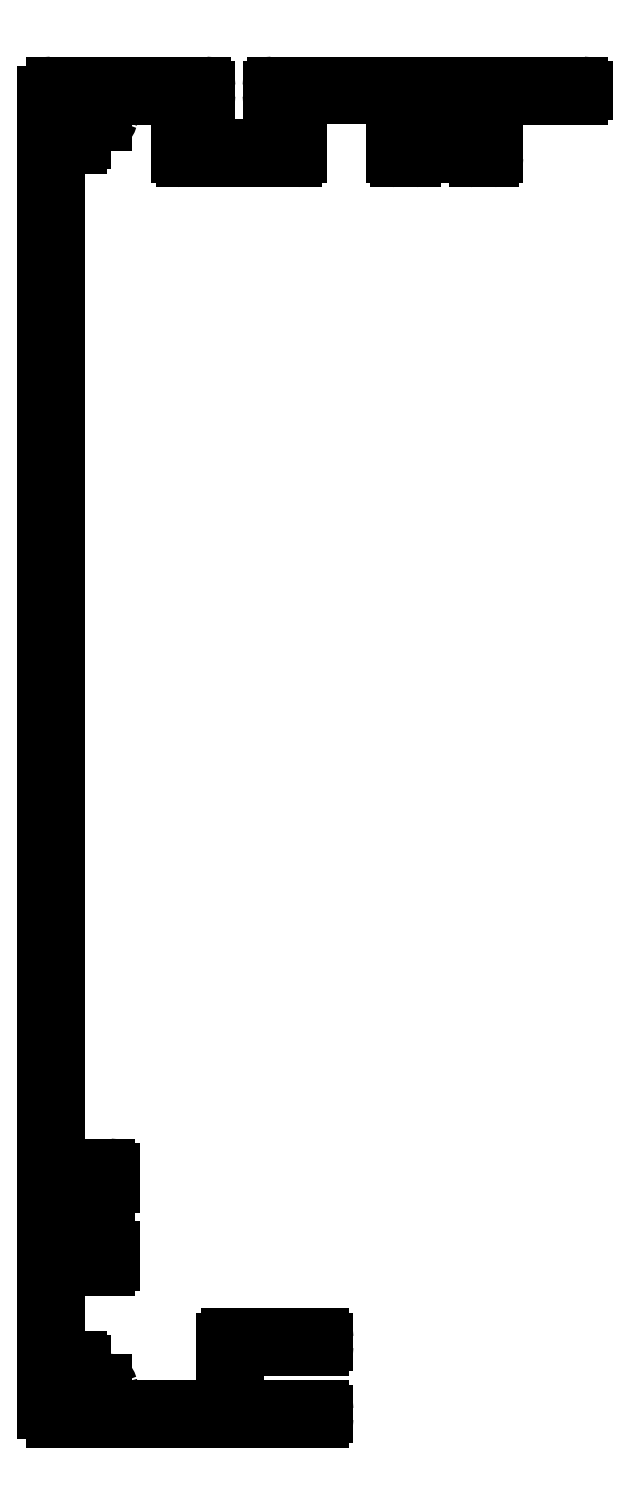
<metadata>
{"format":"dxf","ext":"dxf","renderer":"ezdxf+matplotlib","layout":"modelspace","background":"white","min_lineweight":24,"dpi":150}
</metadata>
<code>
0
SECTION
2
ENTITIES
0
ARC
8
0
10
512
20
526.9
30
0
40
0.5
50
90
51
180
0
LINE
8
0
10
512
20
527.4
30
0
11
521
21
527.4
31
0
0
ARC
8
0
10
521
20
526.9
30
0
40
0.5
50
0
51
90
0
LINE
8
0
10
521.5
20
526.9
30
0
11
521.5
21
520.8
31
0
0
ARC
8
0
10
522
20
520.8
30
0
40
0.5
50
180
51
270
0
LINE
8
0
10
522
20
520.3
30
0
11
524.2
21
520.3
31
0
0
ARC
8
0
10
524.2
20
520.8
30
0
40
0.5
50
270
51
0
0
LINE
8
0
10
524.7
20
520.8
30
0
11
524.7
21
521.8
31
0
0
ARC
8
0
10
524.2
20
521.8
30
0
40
0.5
50
0
51
90
0
LINE
8
0
10
524.2
20
522.3
30
0
11
524
21
522.3
31
0
0
ARC
8
0
10
524
20
522.8
30
0
40
0.5
50
180
51
270
0
LINE
8
0
10
523.5
20
522.8
30
0
11
523.5
21
526.8
31
0
0
ARC
8
0
10
524
20
526.8
30
0
40
0.5
50
90
51
180
0
LINE
8
0
10
524
20
527.3
30
0
11
531
21
527.3
31
0
0
ARC
8
0
10
531
20
526.8
30
0
40
0.5
50
0
51
90
0
LINE
8
0
10
531.5
20
526.8
30
0
11
531.5
21
522.8
31
0
0
ARC
8
0
10
531
20
522.8
30
0
40
0.5
50
270
51
0
0
LINE
8
0
10
531
20
522.3
30
0
11
530.7
21
522.3
31
0
0
ARC
8
0
10
530.7
20
521.8
30
0
40
0.5
50
90
51
180
0
LINE
8
0
10
530.2
20
521.8
30
0
11
530.2
21
520.8
31
0
0
ARC
8
0
10
530.7
20
520.8
30
0
40
0.5
50
180
51
270
0
LINE
8
0
10
530.7
20
520.3
30
0
11
533
21
520.3
31
0
0
ARC
8
0
10
533
20
520.8
30
0
40
0.5
50
270
51
0
0
LINE
8
0
10
533.5
20
520.8
30
0
11
533.5
21
526.8
31
0
0
ARC
8
0
10
534
20
526.8
30
0
40
0.5
50
90
51
180
0
LINE
8
0
10
534
20
527.3
30
0
11
543
21
527.3
31
0
0
ARC
8
0
10
543
20
527.8
30
0
40
0.5
50
270
51
0
0
LINE
8
0
10
543.5
20
527.8
30
0
11
543.5
21
528.8
31
0
0
ARC
8
0
10
543
20
528.8
30
0
40
0.5
50
0
51
90
0
LINE
8
0
10
543
20
529.3
30
0
11
521.5
21
529.3
31
0
0
LINE
8
0
10
521.5
20
529.3
30
0
11
511.5
21
529.3
31
0
0
LINE
8
0
10
511.5
20
529.3
30
0
11
508.2
21
529.3
31
0
0
ARC
8
0
10
508.2
20
528.8
30
0
40
0.5
50
90
51
180
0
LINE
8
0
10
507.7
20
528.8
30
0
11
507.7
21
527.8
31
0
0
ARC
8
0
10
508.2
20
527.8
30
0
40
0.5
50
180
51
270
0
LINE
8
0
10
508.2
20
527.3
30
0
11
509
21
527.3
31
0
0
ARC
8
0
10
509
20
526.8
30
0
40
0.5
50
0
51
90
0
LINE
8
0
10
509.5
20
526.8
30
0
11
509.5
21
522.8
31
0
0
ARC
8
0
10
509
20
522.8
30
0
40
0.5
50
270
51
0
0
LINE
8
0
10
509
20
522.3
30
0
11
500
21
522.3
31
0
0
ARC
8
0
10
500
20
522.8
30
0
40
0.5
50
180
51
270
0
LINE
8
0
10
499.5
20
522.8
30
0
11
499.5
21
526.8
31
0
0
ARC
8
0
10
500
20
526.8
30
0
40
0.5
50
90
51
180
0
LINE
8
0
10
500
20
527.3
30
0
11
500.8
21
527.3
31
0
0
ARC
8
0
10
500.8
20
527.8
30
0
40
0.5
50
270
51
0
0
LINE
8
0
10
501.3
20
527.8
30
0
11
501.3
21
528.8
31
0
0
ARC
8
0
10
500.8
20
528.8
30
0
40
0.5
50
0
51
90
0
LINE
8
0
10
500.8
20
529.3
30
0
11
497.5
21
529.3
31
0
0
LINE
8
0
10
497.5
20
529.3
30
0
11
483.5
21
529.3
31
0
0
ARC
8
0
10
483.5
20
528.3
30
0
40
1
50
90
51
180
0
LINE
8
0
10
482.5
20
528.3
30
0
11
482.5
21
380.3
31
0
0
ARC
8
0
10
483.5
20
380.3
30
0
40
1
50
180
51
270
0
LINE
8
0
10
483.5
20
379.3
30
0
11
514
21
379.3
31
0
0
ARC
8
0
10
514
20
379.8
30
0
40
0.5
50
270
51
0
0
LINE
8
0
10
514.5
20
379.8
30
0
11
514.5
21
380.8
31
0
0
ARC
8
0
10
514
20
380.8
30
0
40
0.5
50
0
51
90
0
LINE
8
0
10
514
20
381.3
30
0
11
505
21
381.3
31
0
0
ARC
8
0
10
505
20
381.8
30
0
40
0.5
50
180
51
270
0
LINE
8
0
10
504.5
20
381.8
30
0
11
504.5
21
386.9
31
0
0
ARC
8
0
10
505
20
386.9
30
0
40
0.5
50
90
51
180
0
LINE
8
0
10
505
20
387.4
30
0
11
514
21
387.4
31
0
0
ARC
8
0
10
514
20
387.9
30
0
40
0.5
50
270
51
0
0
LINE
8
0
10
514.5
20
387.9
30
0
11
514.5
21
388.9
31
0
0
ARC
8
0
10
514
20
388.9
30
0
40
0.5
50
0
51
90
0
LINE
8
0
10
514
20
389.4
30
0
11
503
21
389.4
31
0
0
ARC
8
0
10
503
20
388.9
30
0
40
0.5
50
90
51
180
0
LINE
8
0
10
502.5
20
388.9
30
0
11
502.5
21
381.8
31
0
0
ARC
8
0
10
502
20
381.8
30
0
40
0.5
50
270
51
0
0
LINE
8
0
10
502
20
381.3
30
0
11
491.2
21
381.3
31
0
0
ARC
8
0
10
491.2
20
382.3
30
0
40
1
50
160.5
51
270
0
ARC
8
0
10
487
20
383.8
30
0
40
3.5
50
340.5
51
346.2
0
ARC
8
0
10
489.4
20
383.2
30
0
40
1
50
346.2
51
17.51
0
ARC
8
0
10
488.3
20
382.9
30
0
40
2.203
50
17.51
51
33.01
0
ARC
8
0
10
489.7
20
383.8
30
0
40
0.5
50
33.01
51
90
0
LINE
8
0
10
489.7
20
384.3
30
0
11
489
21
384.3
31
0
0
ARC
8
0
10
489
20
383.8
30
0
40
0.5
50
90
51
179.1
0
ARC
8
0
10
487
20
383.8
30
0
40
1.5
50
92.59
51
359.1
0
ARC
8
0
10
486.9
20
385.8
30
0
40
0.5
50
272.6
51
0
0
LINE
8
0
10
487.4
20
385.8
30
0
11
487.4
21
386.3
31
0
0
ARC
8
0
10
486.9
20
386.3
30
0
40
0.5
50
2.606e-11
51
90
0
LINE
8
0
10
486.9
20
386.8
30
0
11
485
21
386.8
31
0
0
ARC
8
0
10
485
20
387.3
30
0
40
0.5
50
180
51
270
0
LINE
8
0
10
484.5
20
387.3
30
0
11
484.5
21
395.8
31
0
0
ARC
8
0
10
485
20
395.8
30
0
40
0.5
50
90
51
180
0
LINE
8
0
10
485
20
396.3
30
0
11
490.1
21
396.3
31
0
0
ARC
8
0
10
490.1
20
396.8
30
0
40
0.5
50
270
51
0
0
LINE
8
0
10
490.6
20
396.8
30
0
11
490.6
21
399.1
31
0
0
ARC
8
0
10
490.1
20
399.1
30
0
40
0.5
50
0
51
90
0
LINE
8
0
10
490.1
20
399.6
30
0
11
489.1
21
399.6
31
0
0
ARC
8
0
10
489.1
20
399.1
30
0
40
0.5
50
90
51
180
0
LINE
8
0
10
488.6
20
399.1
30
0
11
488.6
21
398.8
31
0
0
ARC
8
0
10
488.1
20
398.8
30
0
40
0.5
50
270
51
0
0
LINE
8
0
10
488.1
20
398.3
30
0
11
485.1
21
398.3
31
0
0
ARC
8
0
10
485.1
20
398.8
30
0
40
0.5
50
180
51
270
0
LINE
8
0
10
484.6
20
398.8
30
0
11
484.6
21
405.8
31
0
0
ARC
8
0
10
485.1
20
405.8
30
0
40
0.5
50
90
51
180
0
LINE
8
0
10
485.1
20
406.3
30
0
11
488.1
21
406.3
31
0
0
ARC
8
0
10
488.1
20
405.8
30
0
40
0.5
50
0
51
90
0
LINE
8
0
10
488.6
20
405.8
30
0
11
488.6
21
405.6
31
0
0
ARC
8
0
10
489.1
20
405.6
30
0
40
0.5
50
180
51
270
0
LINE
8
0
10
489.1
20
405.1
30
0
11
490.1
21
405.1
31
0
0
ARC
8
0
10
490.1
20
405.6
30
0
40
0.5
50
270
51
0
0
LINE
8
0
10
490.6
20
405.6
30
0
11
490.6
21
407.8
31
0
0
ARC
8
0
10
490.1
20
407.8
30
0
40
0.5
50
0
51
90
0
LINE
8
0
10
490.1
20
408.3
30
0
11
485
21
408.3
31
0
0
ARC
8
0
10
485
20
408.8
30
0
40
0.5
50
180
51
270
0
LINE
8
0
10
484.5
20
408.8
30
0
11
484.5
21
521.3
31
0
0
ARC
8
0
10
485
20
521.3
30
0
40
0.5
50
90
51
180
0
LINE
8
0
10
485
20
521.8
30
0
11
486.9
21
521.8
31
0
0
ARC
8
0
10
486.9
20
522.3
30
0
40
0.5
50
270
51
0
0
LINE
8
0
10
487.4
20
522.3
30
0
11
487.4
21
522.8
31
0
0
ARC
8
0
10
486.9
20
522.8
30
0
40
0.5
50
360
51
87.41
0
ARC
8
0
10
487
20
524.8
30
0
40
1.5
50
0.8962
51
267.4
0
ARC
8
0
10
489
20
524.9
30
0
40
0.5
50
180.9
51
270
0
LINE
8
0
10
489
20
524.4
30
0
11
489.7
21
524.4
31
0
0
ARC
8
0
10
489.7
20
524.9
30
0
40
0.5
50
270
51
327
0
ARC
8
0
10
488.3
20
525.8
30
0
40
2.203
50
327
51
342.5
0
ARC
8
0
10
489.4
20
525.4
30
0
40
1
50
342.5
51
13.82
0
ARC
8
0
10
487
20
524.8
30
0
40
3.5
50
13.82
51
19.47
0
ARC
8
0
10
491.2
20
526.3
30
0
40
1
50
90
51
199.5
0
LINE
8
0
10
491.2
20
527.3
30
0
11
497
21
527.3
31
0
0
ARC
8
0
10
497
20
526.8
30
0
40
0.5
50
0
51
90
0
LINE
8
0
10
497.5
20
526.8
30
0
11
497.5
21
520.8
31
0
0
ARC
8
0
10
498
20
520.8
30
0
40
0.5
50
180
51
270
0
LINE
8
0
10
498
20
520.3
30
0
11
511
21
520.3
31
0
0
ARC
8
0
10
511
20
520.8
30
0
40
0.5
50
270
51
0
0
LINE
8
0
10
511.5
20
520.8
30
0
11
511.5
21
526.9
31
0
0
ENDSEC
0
EOF

</code>
